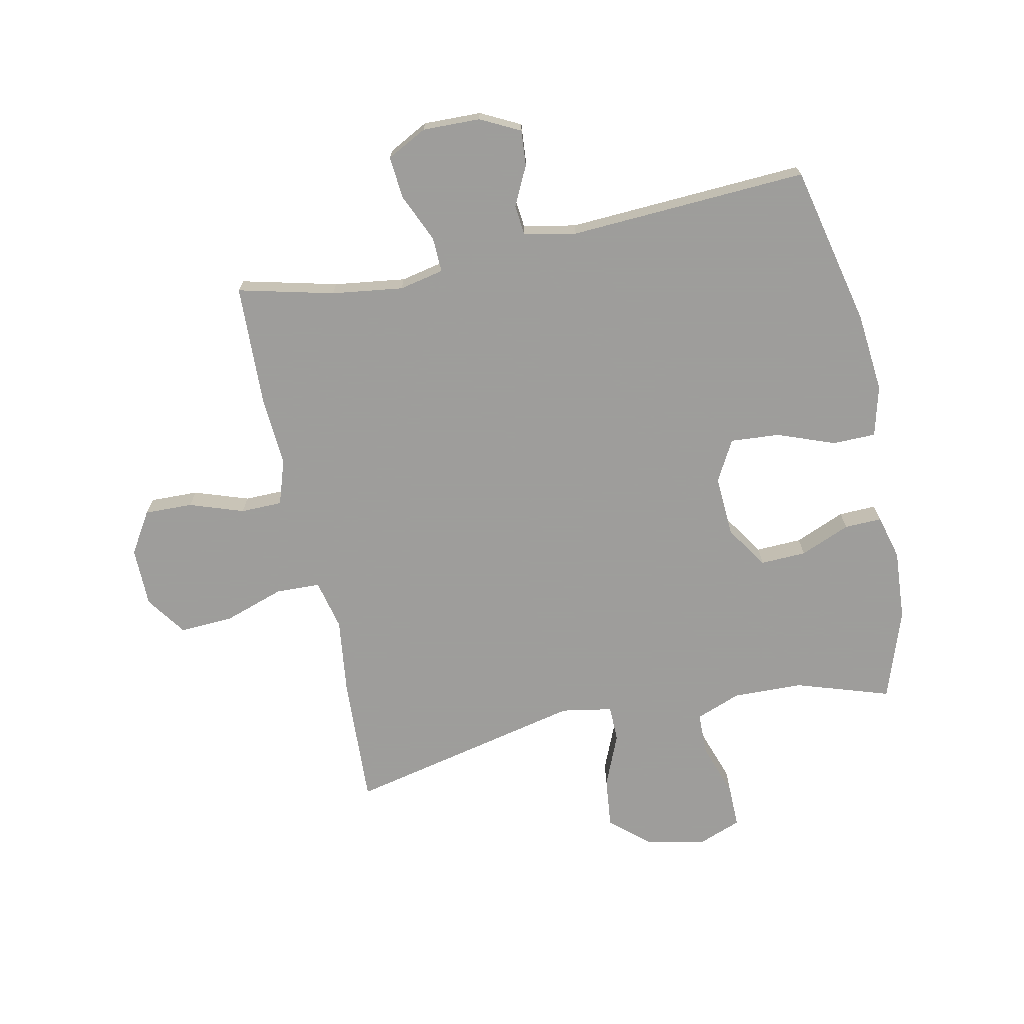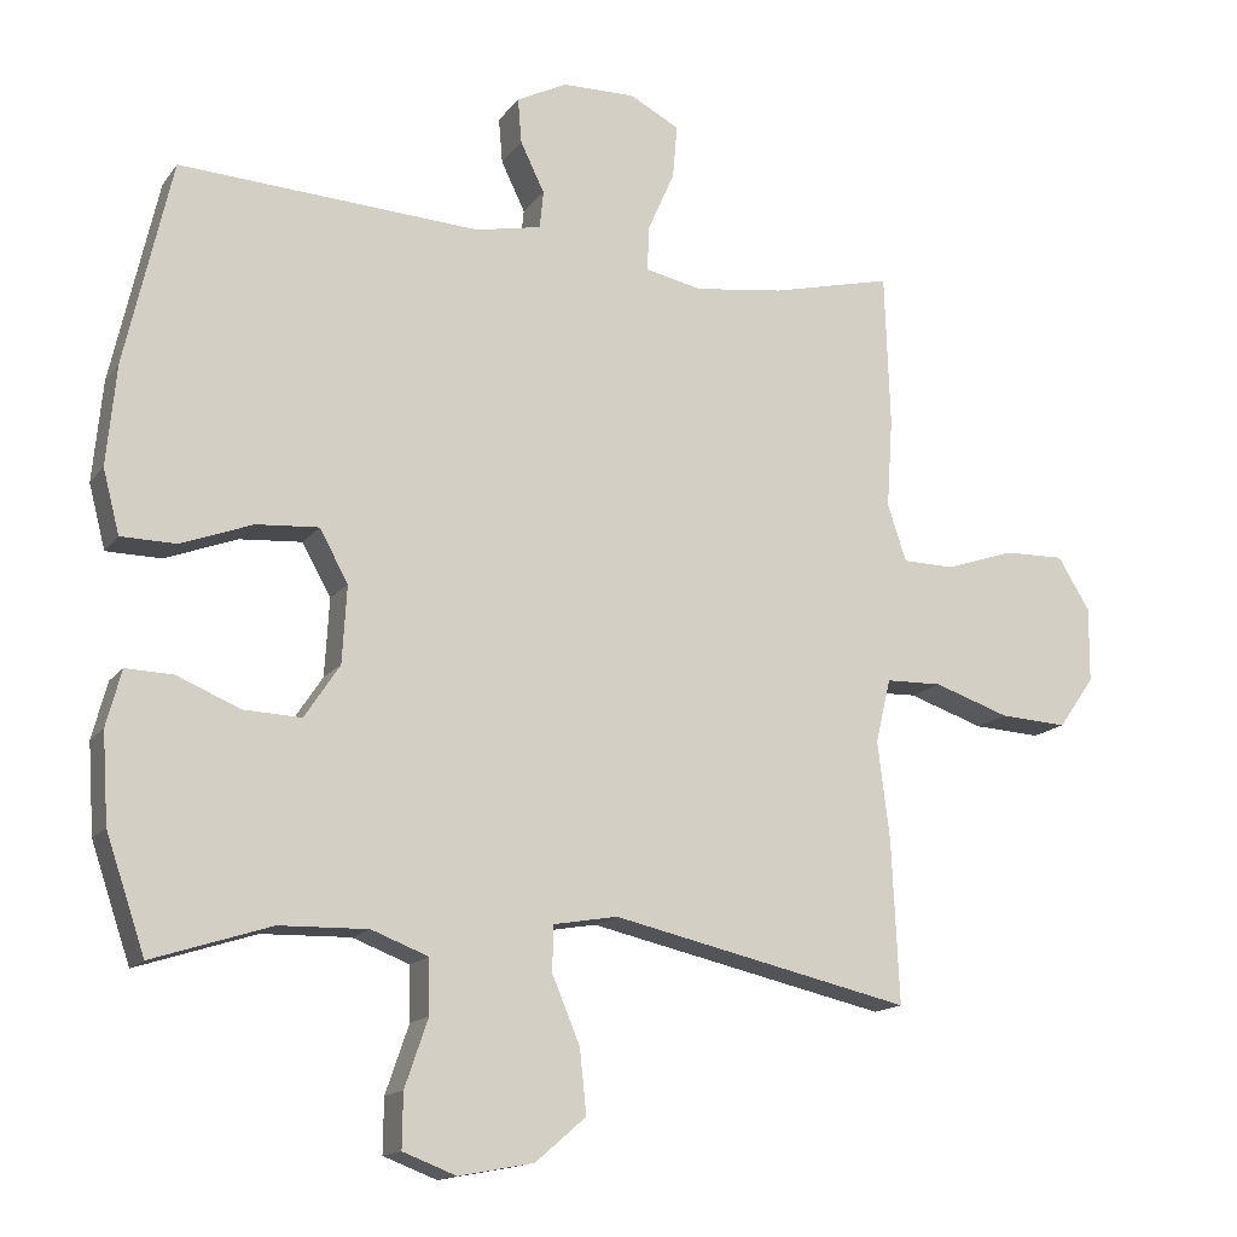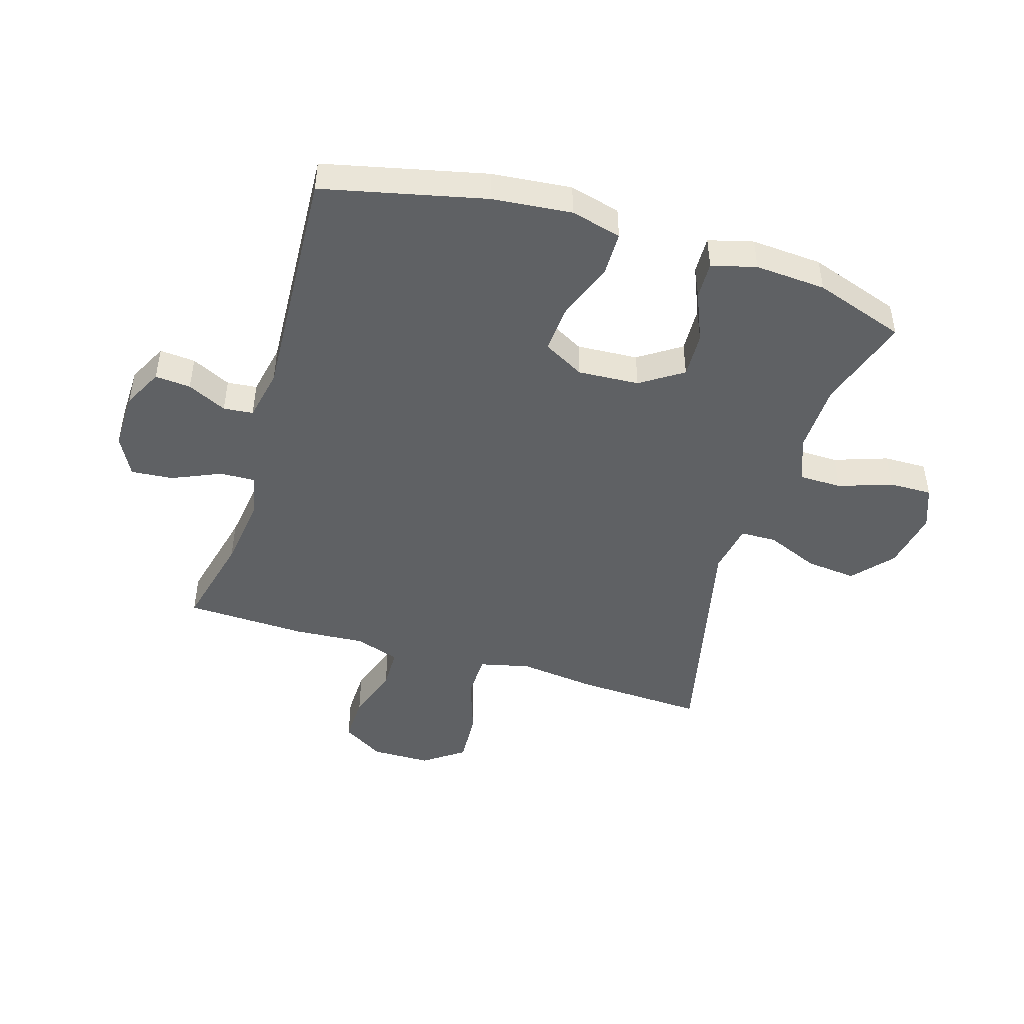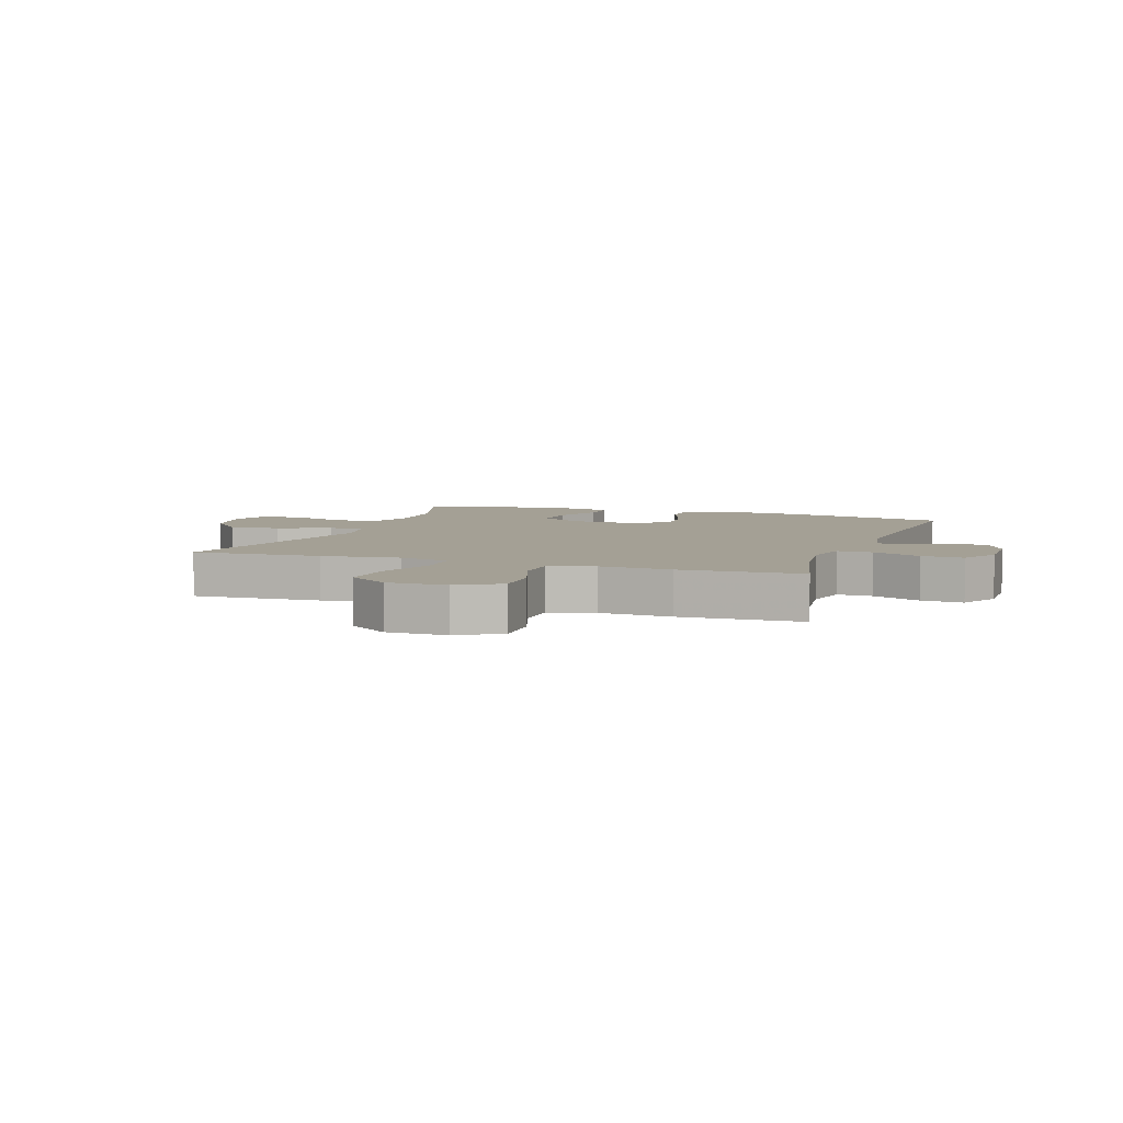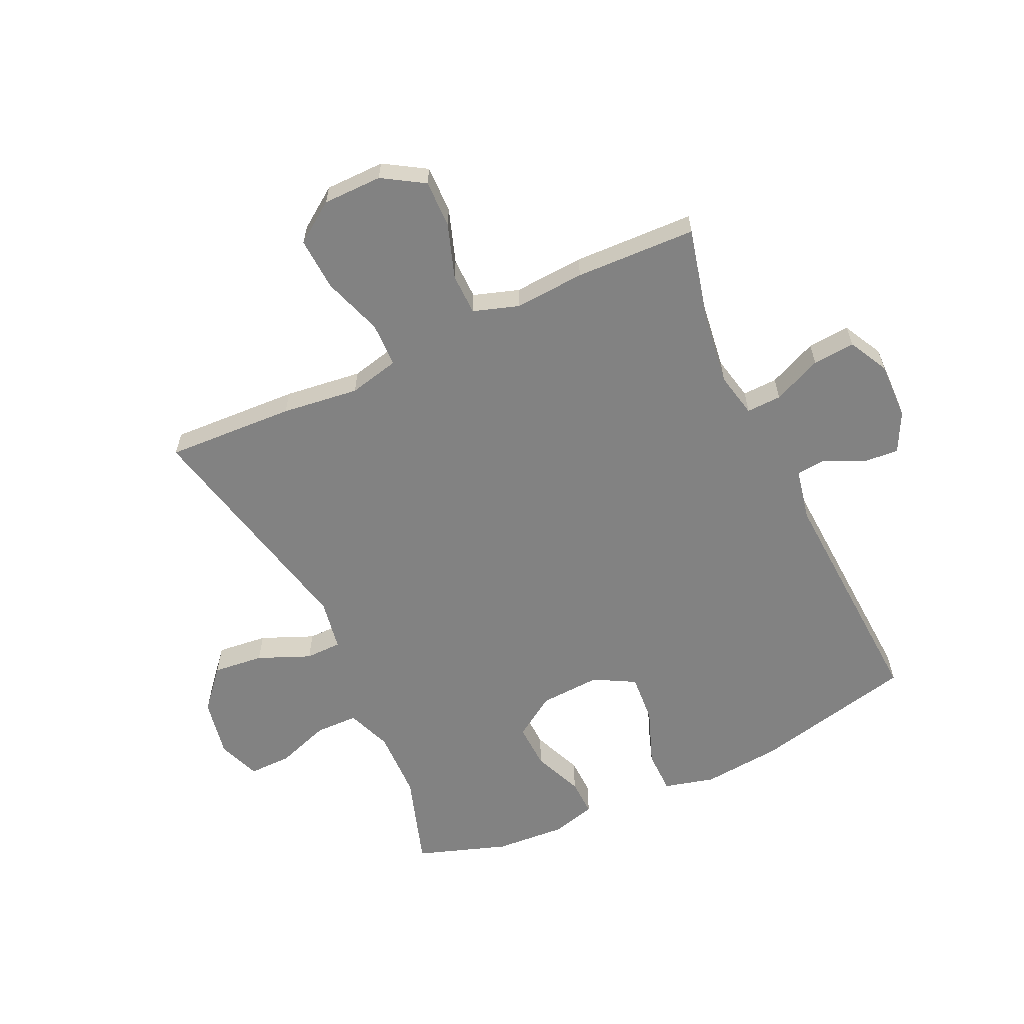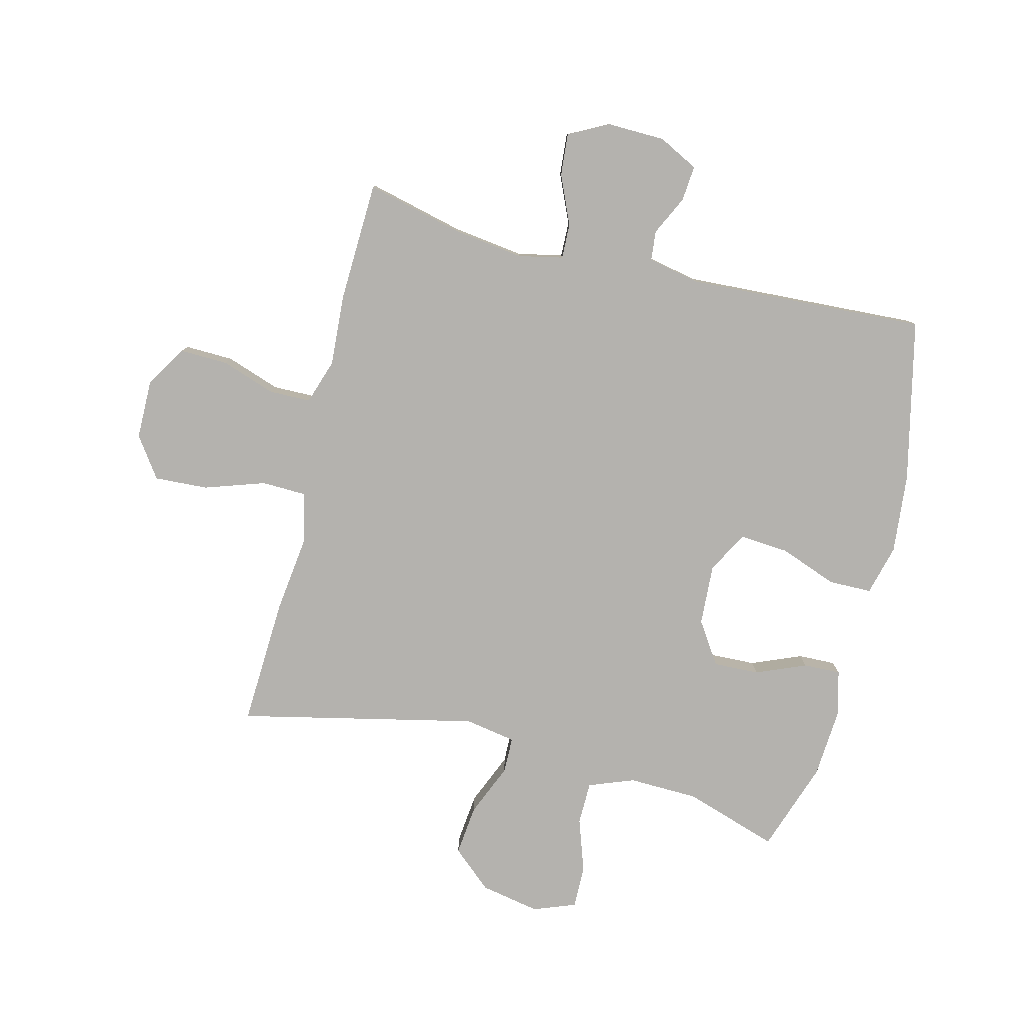
<metadata>
{"format":"obj","ext":"obj","renderer":"f3d","projection":"perspective","resolution":1024,"background":"white","views":[{"elev":-70.7,"azim":11.8,"up":"+Y"},{"elev":-14.9,"azim":156.6,"up":"+Z"},{"elev":-46.5,"azim":73.1,"up":"+Y"},{"elev":5.7,"azim":-70.8,"up":"+Y"},{"elev":-60.7,"azim":-65.0,"up":"+Y"},{"elev":-79.8,"azim":-14.1,"up":"+Y"}]}
</metadata>
<code>
v -0.5 0.07 0.5
v -0.339 0.07 0.461
v -0.219 0.07 0.445
v -0.144 0.07 0.461
v -0.146 0.07 0.52
v -0.182 0.07 0.602
v -0.188 0.07 0.673
v -0.121 0.07 0.708
v -0.024 0.07 0.706
v 0.043 0.07 0.672
v 0.038 0.07 0.612
v 0.006 0.07 0.546
v 0.011 0.07 0.496
v 0.099 0.07 0.478
v 0.5 0.07 0.5
v 0.562 0.07 0.228
v 0.575 0.07 0.094
v 0.553 0.07 0.009
v 0.48 0.07 0.008
v 0.384 0.07 0.044
v 0.301 0.07 0.05
v 0.263 0.07 -0.019
v 0.269 0.07 -0.122
v 0.316 0.07 -0.193
v 0.393 0.07 -0.19
v 0.477 0.07 -0.155
v 0.54 0.07 -0.153
v 0.56 0.07 -0.228
v 0.552 0.07 -0.347
v 0.5 0.07 -0.5
v 0.342 0.07 -0.449
v 0.224 0.07 -0.446
v 0.148 0.07 -0.475
v 0.147 0.07 -0.547
v 0.178 0.07 -0.637
v 0.179 0.07 -0.709
v 0.108 0.07 -0.736
v 0.008 0.07 -0.717
v -0.059 0.07 -0.659
v -0.05 0.07 -0.574
v -0.013 0.07 -0.486
v -0.014 0.07 -0.425
v -0.1 0.07 -0.41
v -0.5 0.07 -0.5
v -0.49 0.07 -0.283
v -0.474 0.07 -0.153
v -0.494 0.07 -0.068
v -0.569 0.07 -0.066
v -0.67 0.07 -0.1
v -0.76 0.07 -0.105
v -0.808 0.07 -0.037
v -0.809 0.07 0.063
v -0.766 0.07 0.133
v -0.685 0.07 0.131
v -0.594 0.07 0.1
v -0.524 0.07 0.101
v -0.499 0.07 0.177
v -0.507 0.07 0.296
v -0.5 0 0.5
v -0.339 0 0.461
v -0.219 0 0.445
v -0.144 0 0.461
v -0.146 0 0.52
v -0.182 0 0.602
v -0.188 0 0.673
v -0.121 0 0.708
v -0.024 0 0.706
v 0.043 0 0.672
v 0.038 0 0.612
v 0.006 0 0.546
v 0.011 0 0.496
v 0.099 0 0.478
v 0.5 0 0.5
v 0.562 0 0.228
v 0.575 0 0.094
v 0.553 0 0.009
v 0.48 0 0.008
v 0.384 0 0.044
v 0.301 0 0.05
v 0.263 0 -0.019
v 0.269 0 -0.122
v 0.316 0 -0.193
v 0.393 0 -0.19
v 0.477 0 -0.155
v 0.54 0 -0.153
v 0.56 0 -0.228
v 0.552 0 -0.347
v 0.5 0 -0.5
v 0.342 0 -0.449
v 0.224 0 -0.446
v 0.148 0 -0.475
v 0.147 0 -0.547
v 0.178 0 -0.637
v 0.179 0 -0.709
v 0.108 0 -0.736
v 0.008 0 -0.717
v -0.059 0 -0.659
v -0.05 0 -0.574
v -0.013 0 -0.486
v -0.014 0 -0.425
v -0.1 0 -0.41
v -0.5 0 -0.5
v -0.49 0 -0.283
v -0.474 0 -0.153
v -0.494 0 -0.068
v -0.569 0 -0.066
v -0.67 0 -0.1
v -0.76 0 -0.105
v -0.808 0 -0.037
v -0.809 0 0.063
v -0.766 0 0.133
v -0.685 0 0.131
v -0.594 0 0.1
v -0.524 0 0.101
v -0.499 0 0.177
v -0.507 0 0.296
f 57 58 1 2
f 56 57 2 3
f 53 54 55
f 52 53 55
f 51 52 55
f 50 51 55
f 49 50 55
f 48 49 55
f 47 48 55 56
f 56 3 4
f 47 56 4
f 46 47 4
f 45 46 4
f 44 45 4
f 43 44 4
f 39 40 41
f 38 39 41
f 37 38 41
f 36 37 41
f 35 36 41
f 34 35 41
f 33 34 41 42
f 32 33 42
f 43 4 5
f 42 43 5
f 32 42 5
f 31 32 5
f 29 30 31
f 28 29 31
f 27 28 31
f 26 27 31
f 25 26 31
f 18 19 20
f 17 18 20
f 16 17 20
f 15 16 20
f 14 15 20
f 13 14 20 21
f 10 11 12
f 9 10 12
f 8 9 12
f 7 8 12
f 6 7 12
f 5 6 12
f 5 12 13
f 24 25 31
f 23 24 31
f 23 31 5 13
f 22 23 13
f 13 21 22
f 60 59 116 115
f 61 60 115 114
f 113 112 111
f 113 111 110
f 113 110 109
f 113 109 108
f 113 108 107
f 113 107 106
f 114 113 106 105
f 62 61 114
f 62 114 105
f 62 105 104
f 62 104 103
f 62 103 102
f 62 102 101
f 99 98 97
f 99 97 96
f 99 96 95
f 99 95 94
f 99 94 93
f 99 93 92
f 100 99 92 91
f 100 91 90
f 63 62 101
f 63 101 100
f 63 100 90
f 63 90 89
f 89 88 87
f 89 87 86
f 89 86 85
f 89 85 84
f 89 84 83
f 78 77 76
f 78 76 75
f 78 75 74
f 78 74 73
f 78 73 72
f 79 78 72 71
f 70 69 68
f 70 68 67
f 70 67 66
f 70 66 65
f 70 65 64
f 70 64 63
f 71 70 63
f 89 83 82
f 89 82 81
f 71 63 89 81
f 71 81 80
f 80 79 71
f 1 59 60 2
f 2 60 61 3
f 3 61 62 4
f 4 62 63 5
f 5 63 64 6
f 6 64 65 7
f 7 65 66 8
f 8 66 67 9
f 9 67 68 10
f 10 68 69 11
f 11 69 70 12
f 12 70 71 13
f 13 71 72 14
f 14 72 73 15
f 15 73 74 16
f 16 74 75 17
f 17 75 76 18
f 18 76 77 19
f 19 77 78 20
f 20 78 79 21
f 21 79 80 22
f 22 80 81 23
f 23 81 82 24
f 24 82 83 25
f 25 83 84 26
f 26 84 85 27
f 27 85 86 28
f 28 86 87 29
f 29 87 88 30
f 30 88 89 31
f 31 89 90 32
f 32 90 91 33
f 33 91 92 34
f 34 92 93 35
f 35 93 94 36
f 36 94 95 37
f 37 95 96 38
f 38 96 97 39
f 39 97 98 40
f 40 98 99 41
f 41 99 100 42
f 42 100 101 43
f 43 101 102 44
f 44 102 103 45
f 45 103 104 46
f 46 104 105 47
f 47 105 106 48
f 48 106 107 49
f 49 107 108 50
f 50 108 109 51
f 51 109 110 52
f 52 110 111 53
f 53 111 112 54
f 54 112 113 55
f 55 113 114 56
f 56 114 115 57
f 57 115 116 58
f 58 116 59 1

</code>
